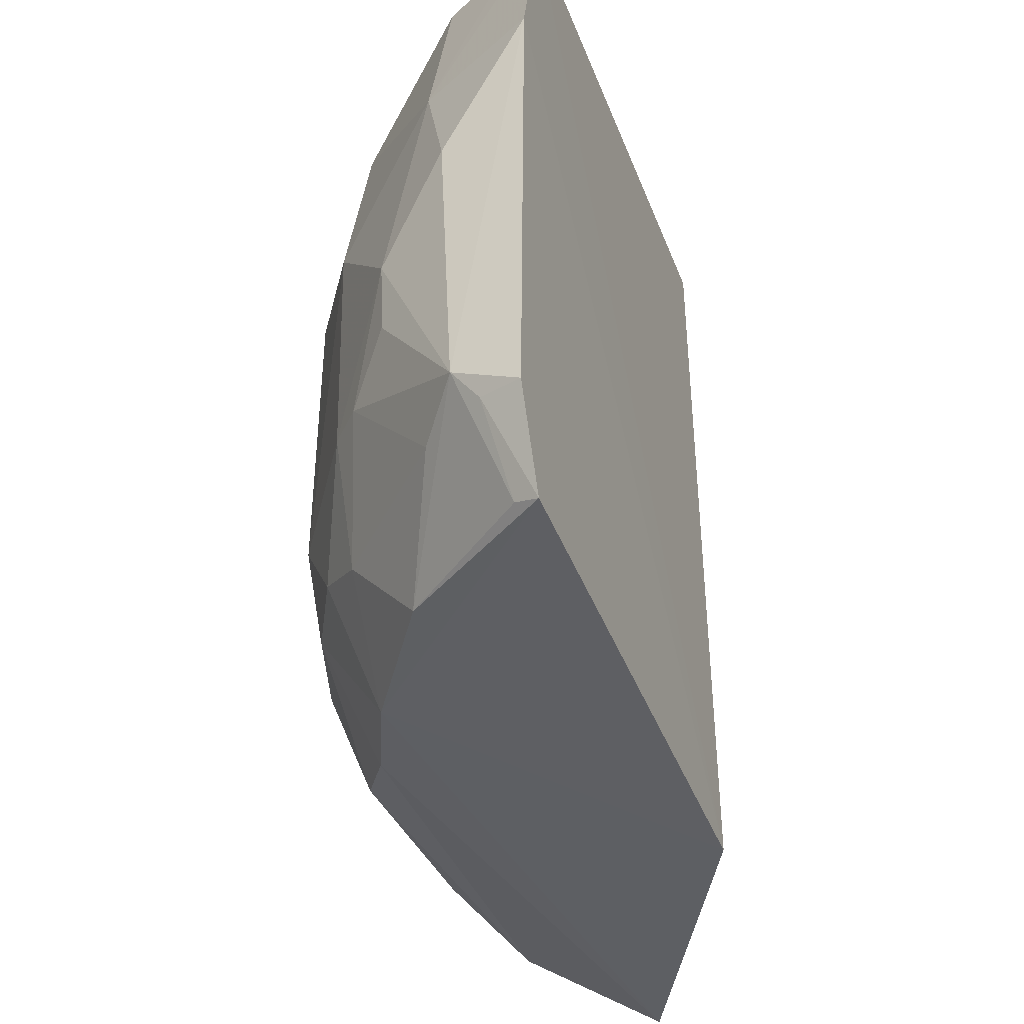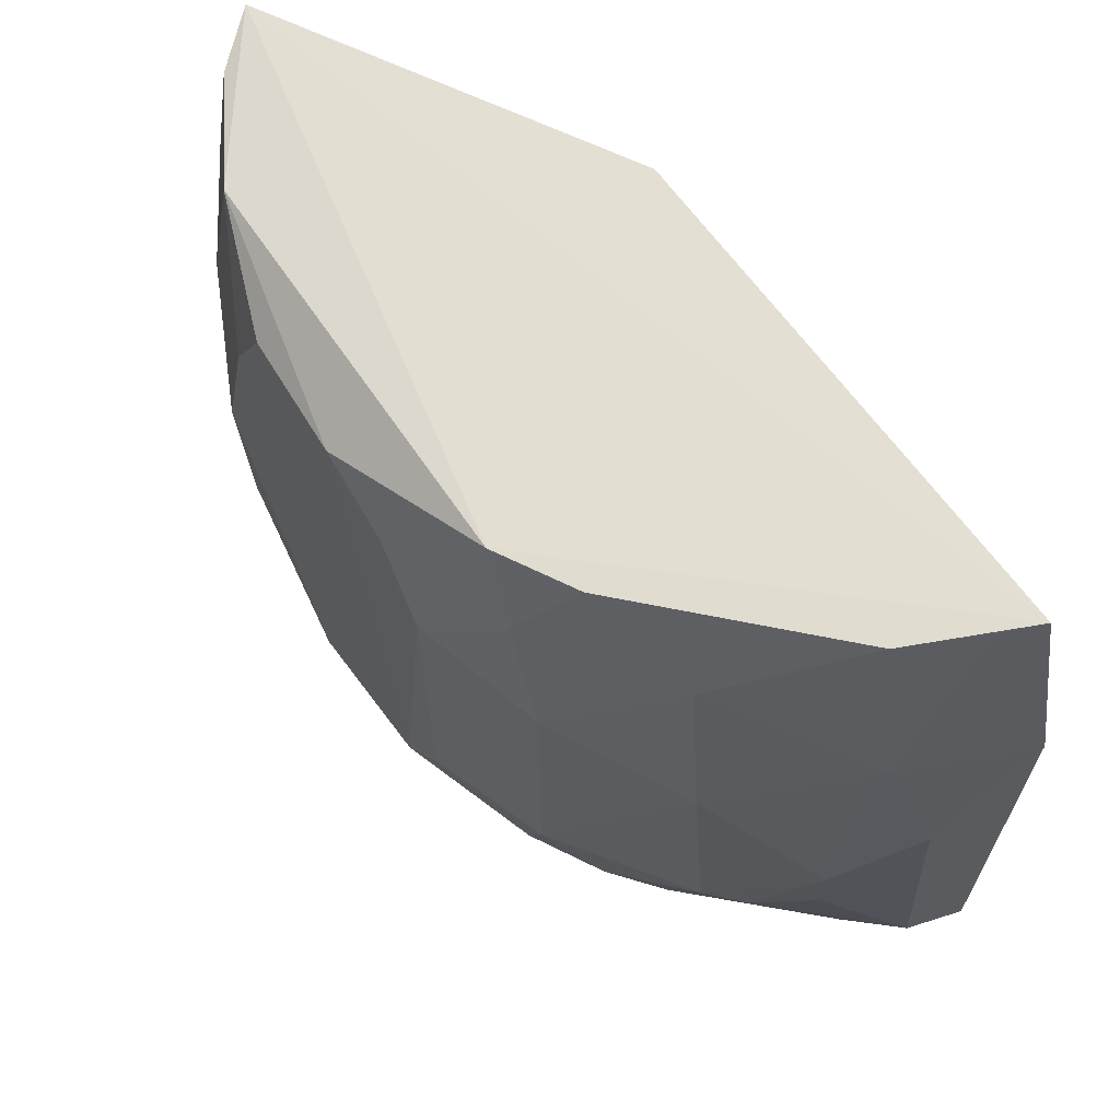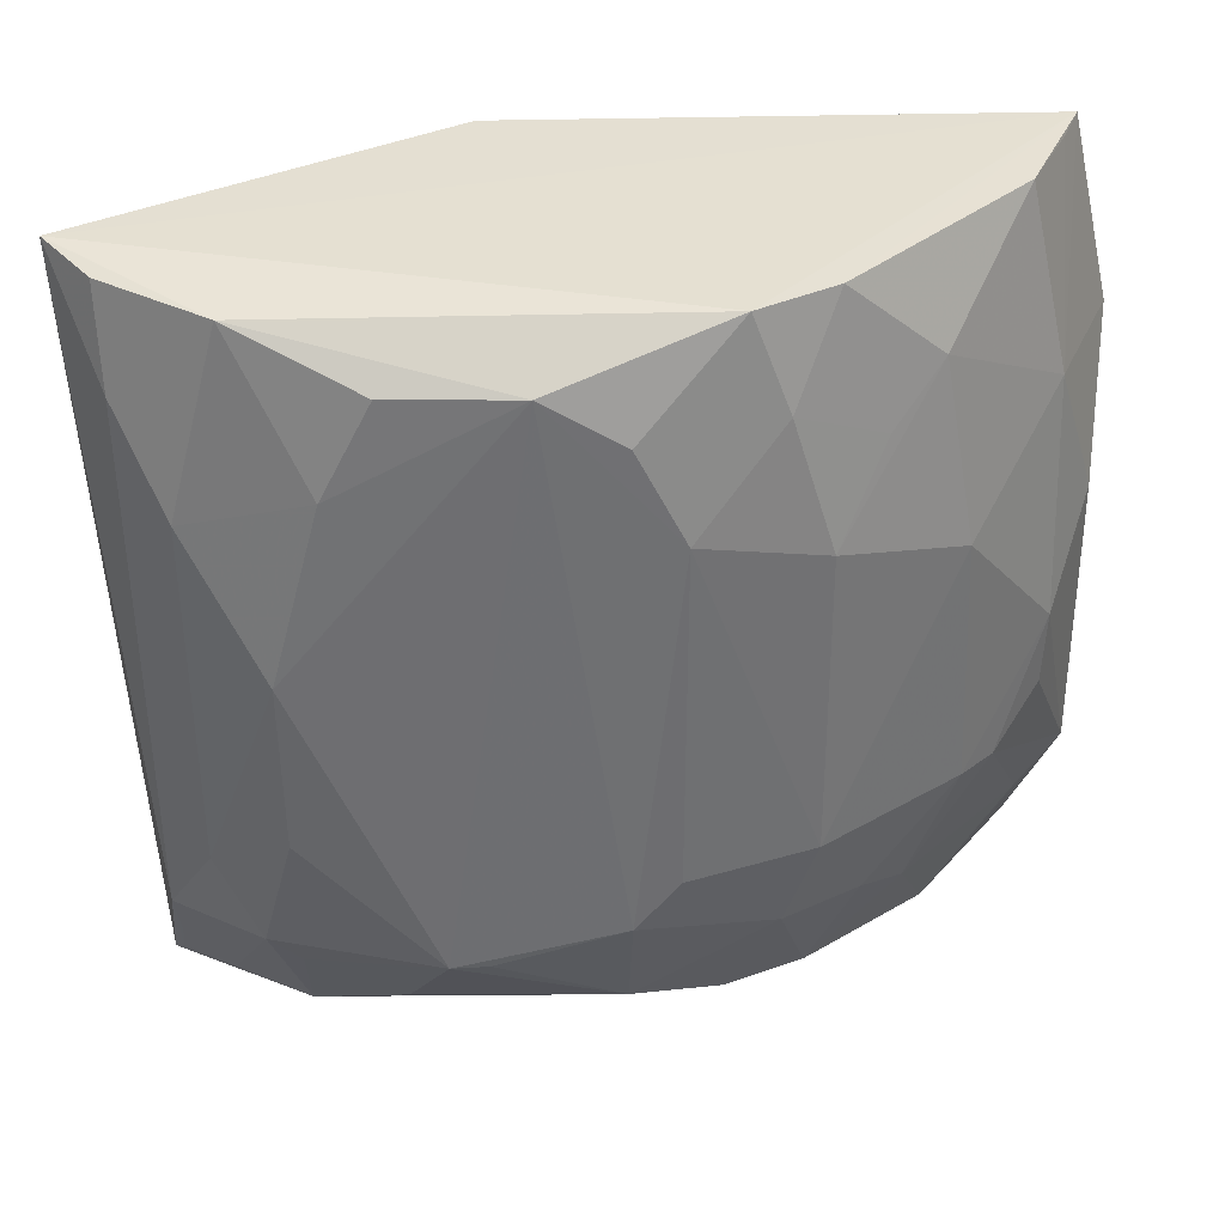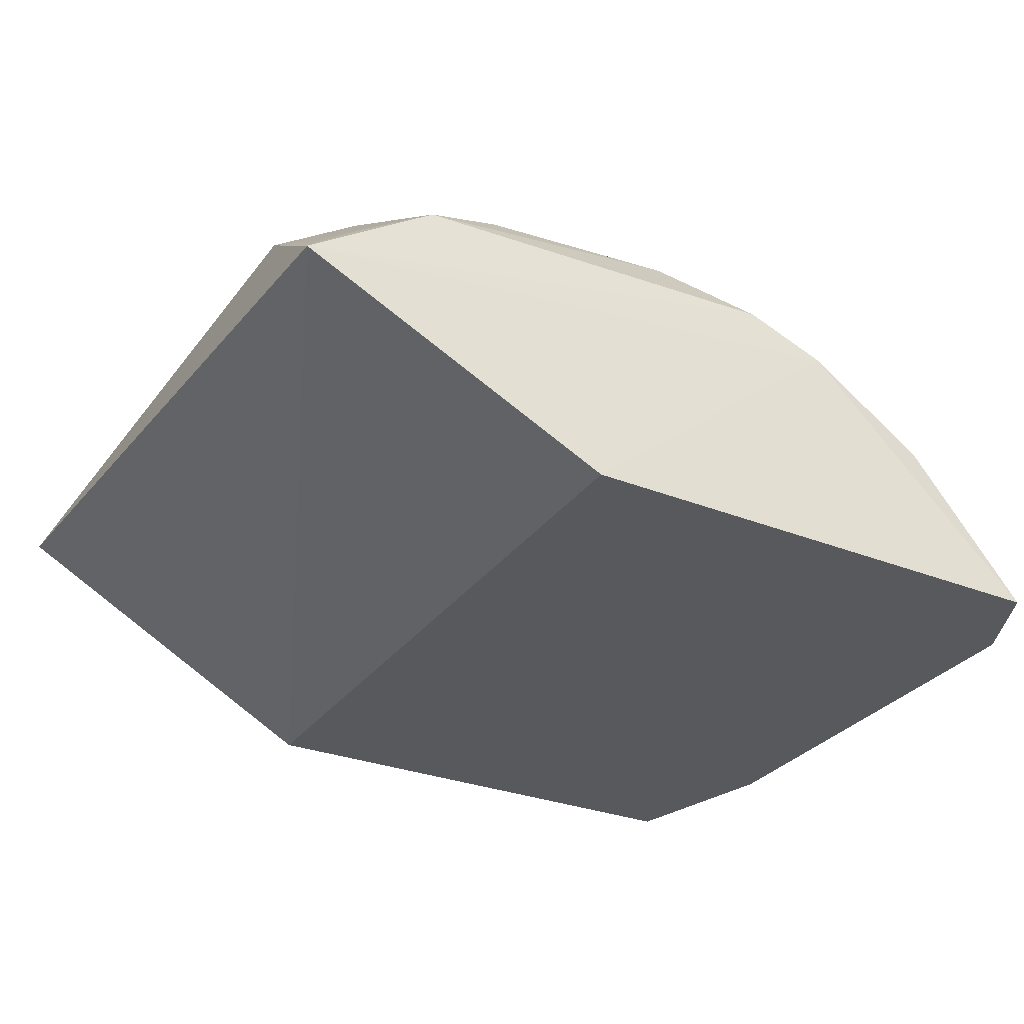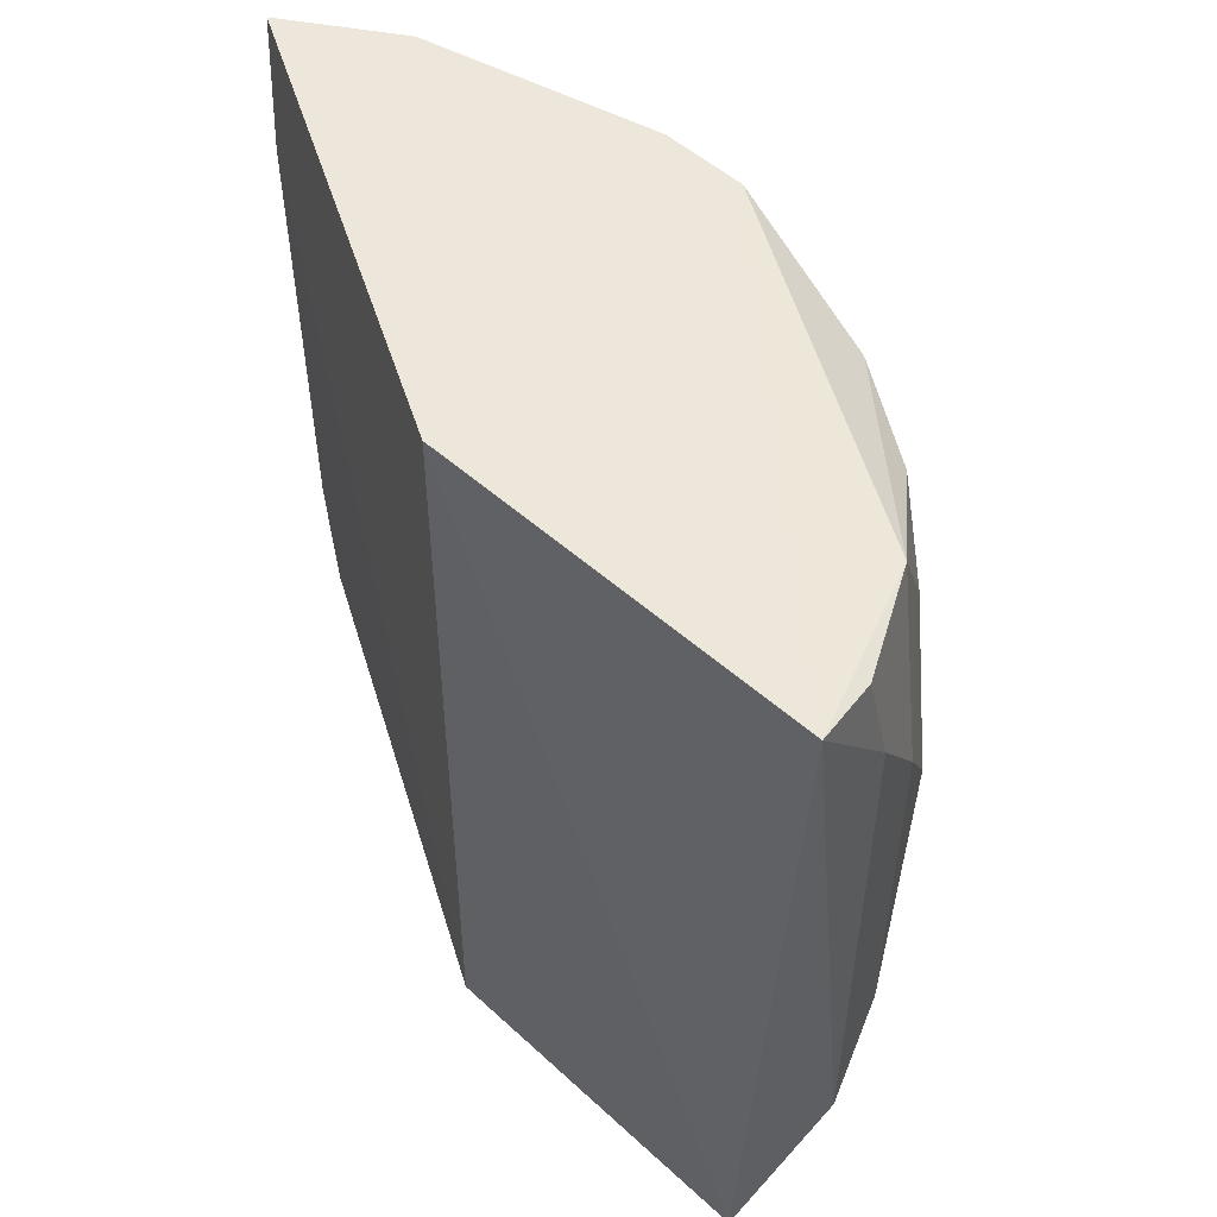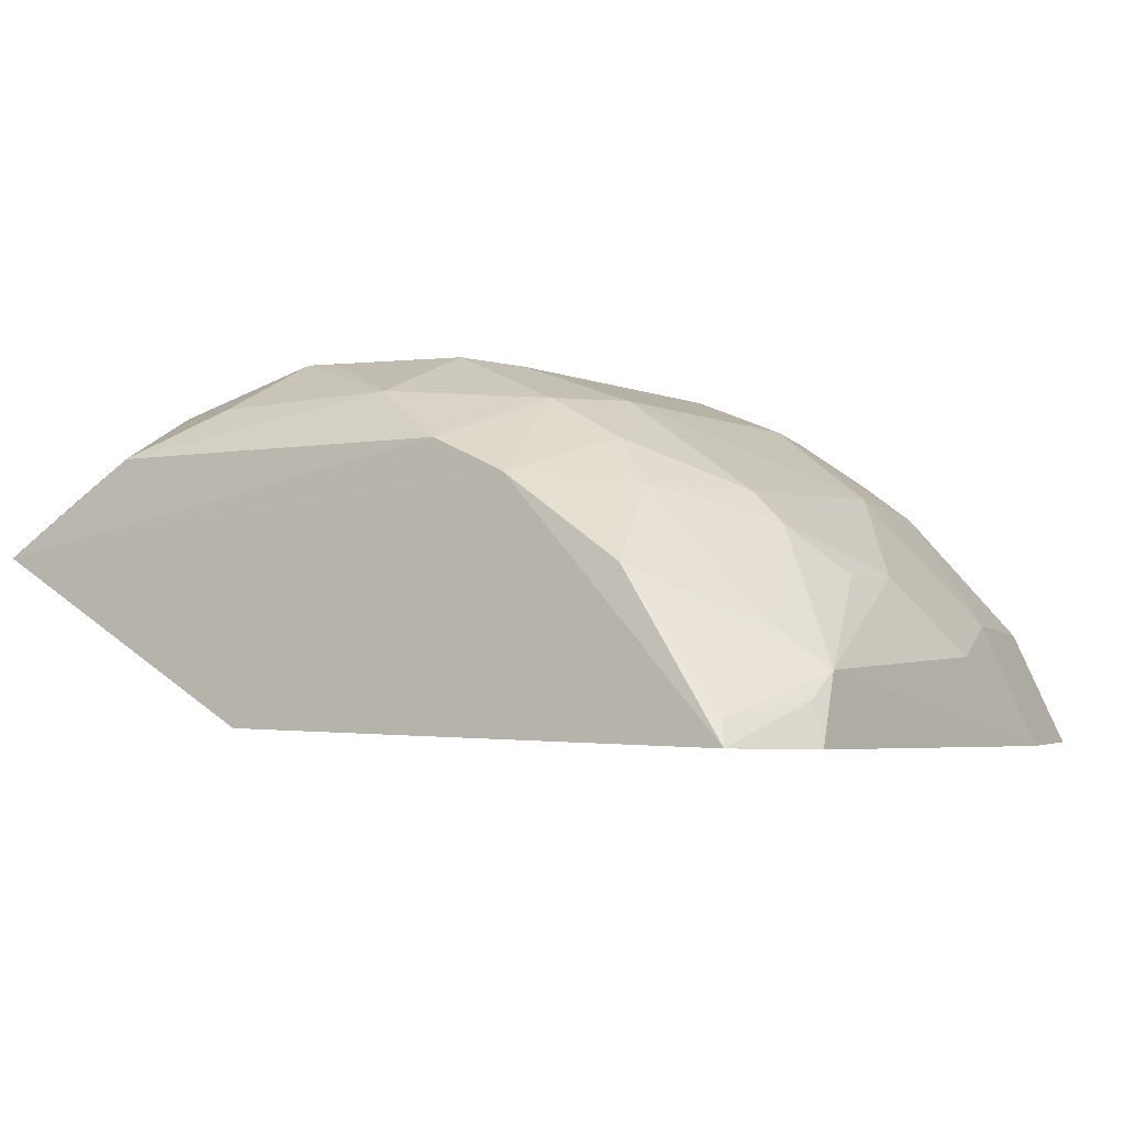
<metadata>
{"format":"obj","ext":"obj","renderer":"f3d","projection":"perspective","resolution":1024,"background":"white","views":[{"elev":-41.3,"azim":-68.1,"up":"+Z"},{"elev":65.7,"azim":-124.3,"up":"+Z"},{"elev":36.0,"azim":178.1,"up":"+Z"},{"elev":-28.0,"azim":152.4,"up":"+Y"},{"elev":51.6,"azim":74.7,"up":"+Z"},{"elev":-3.6,"azim":-146.7,"up":"+Y"}]}
</metadata>
<code>
v 0.006825 0.08237 -0.09848
v 0.1076 0.1384 -0.3527
v 0.1181 0.1477 -0.09733
v -0.03222 0.2006 -0.1319
v -0.1626 0.07774 -0.3506
v 0.06219 0.1989 -0.2615
v -0.06228 0.1848 -0.1017
v 0.006825 0.08237 -0.3561
v 0.1015 0.1699 -0.3059
v 0.07093 0.1843 -0.102
v -0.07714 0.184 -0.3058
v -0.1621 0.07628 -0.1014
v -0.08769 0.1571 -0.347
v 0.08689 0.1856 -0.1624
v 0.0473 0.1999 -0.1469
v -0.007581 0.2012 -0.1164
v -0.03311 0.202 -0.2925
v -0.08686 0.1856 -0.1757
v -0.176 0.07589 -0.1623
v -0.1426 0.1441 -0.2776
v 0.08653 0.1851 -0.2766
v 0.1022 0.1708 -0.132
v 0.0627 0.2008 -0.2049
v 0.03195 0.1991 -0.1168
v 0.01945 0.2019 -0.3057
v -0.03252 0.1864 -0.3322
v -0.04731 0.2004 -0.1622
v -0.08726 0.1855 -0.2771
v -0.1175 0.1558 -0.1324
v -0.1269 0.1295 -0.3463
v -0.1732 0.09935 -0.3061
v 0.1037 0.1642 -0.1006
v 0.06246 0.1696 -0.3463
v 0.07277 0.1876 -0.3058
v -0.06196 0.1689 -0.3461
v 0.007596 0.2014 -0.3057
v -0.07372 0.1859 -0.1322
v -0.1278 0.1587 -0.1919
v -0.1017 0.1703 -0.3058
v -0.04707 0.1997 -0.277
v -0.1441 0.1148 -0.1023
v -0.1767 0.07711 -0.3195
v -0.16 0.0857 -0.3473
v -0.1568 0.1135 -0.3152
v 0.0323 0.1852 -0.3314
v 0.06256 0.1851 -0.3162
v 0.08684 0.1558 -0.3458
v -0.08693 0.1706 -0.1022
v -0.1016 0.1699 -0.1478
v -0.1318 0.1546 -0.2769
v -0.1713 0.1048 -0.2081
v -0.1165 0.1546 -0.3152
v -0.1577 0.1162 -0.1632
v -0.1722 0.09083 -0.3178
v 0.104 0.144 -0.3477
v -0.1584 0.1294 -0.2373
v -0.1564 0.08902 -0.1027
v 0.1018 0.1555 -0.3305
v -0.1575 0.1287 -0.2624
f 1 2 3
f 8 2 1
f 9 3 2
f 10 7 3
f 12 1 3
f 12 3 7
f 12 8 1
f 13 8 5
f 13 2 8
f 15 10 14
f 16 4 7
f 16 7 10
f 19 8 12
f 22 3 9
f 22 21 14
f 22 9 21
f 23 15 14
f 23 16 15
f 23 21 6
f 23 14 21
f 24 16 10
f 24 10 15
f 24 15 16
f 25 23 6
f 25 17 16
f 25 16 23
f 26 11 17
f 27 4 16
f 27 16 17
f 27 7 4
f 28 17 11
f 28 18 27
f 30 13 5
f 32 10 3
f 32 3 22
f 32 22 14
f 32 14 10
f 34 21 9
f 34 25 6
f 34 6 21
f 35 13 11
f 35 11 26
f 35 26 33
f 35 33 2
f 35 2 13
f 36 26 17
f 36 17 25
f 36 25 26
f 37 27 18
f 37 7 27
f 38 18 28
f 38 29 18
f 39 28 11
f 39 11 13
f 40 28 27
f 40 27 17
f 40 17 28
f 42 19 31
f 42 5 8
f 42 8 19
f 43 31 30
f 43 30 5
f 44 31 20
f 44 30 31
f 45 33 26
f 45 26 25
f 46 34 33
f 46 25 34
f 46 45 25
f 46 33 45
f 47 34 9
f 47 2 33
f 47 33 34
f 48 7 37
f 48 29 41
f 48 41 12
f 48 12 7
f 49 37 18
f 49 18 29
f 49 48 37
f 49 29 48
f 50 38 28
f 50 28 39
f 51 31 19
f 52 39 13
f 52 13 30
f 52 50 39
f 52 20 50
f 52 44 20
f 52 30 44
f 53 19 12
f 53 51 19
f 53 41 29
f 53 29 38
f 54 42 31
f 54 5 42
f 54 43 5
f 54 31 43
f 55 9 2
f 55 2 47
f 56 50 20
f 56 38 50
f 56 31 51
f 56 53 38
f 56 51 53
f 57 53 12
f 57 12 41
f 57 41 53
f 58 55 47
f 58 47 9
f 58 9 55
f 59 56 20
f 59 20 31
f 59 31 56

</code>
